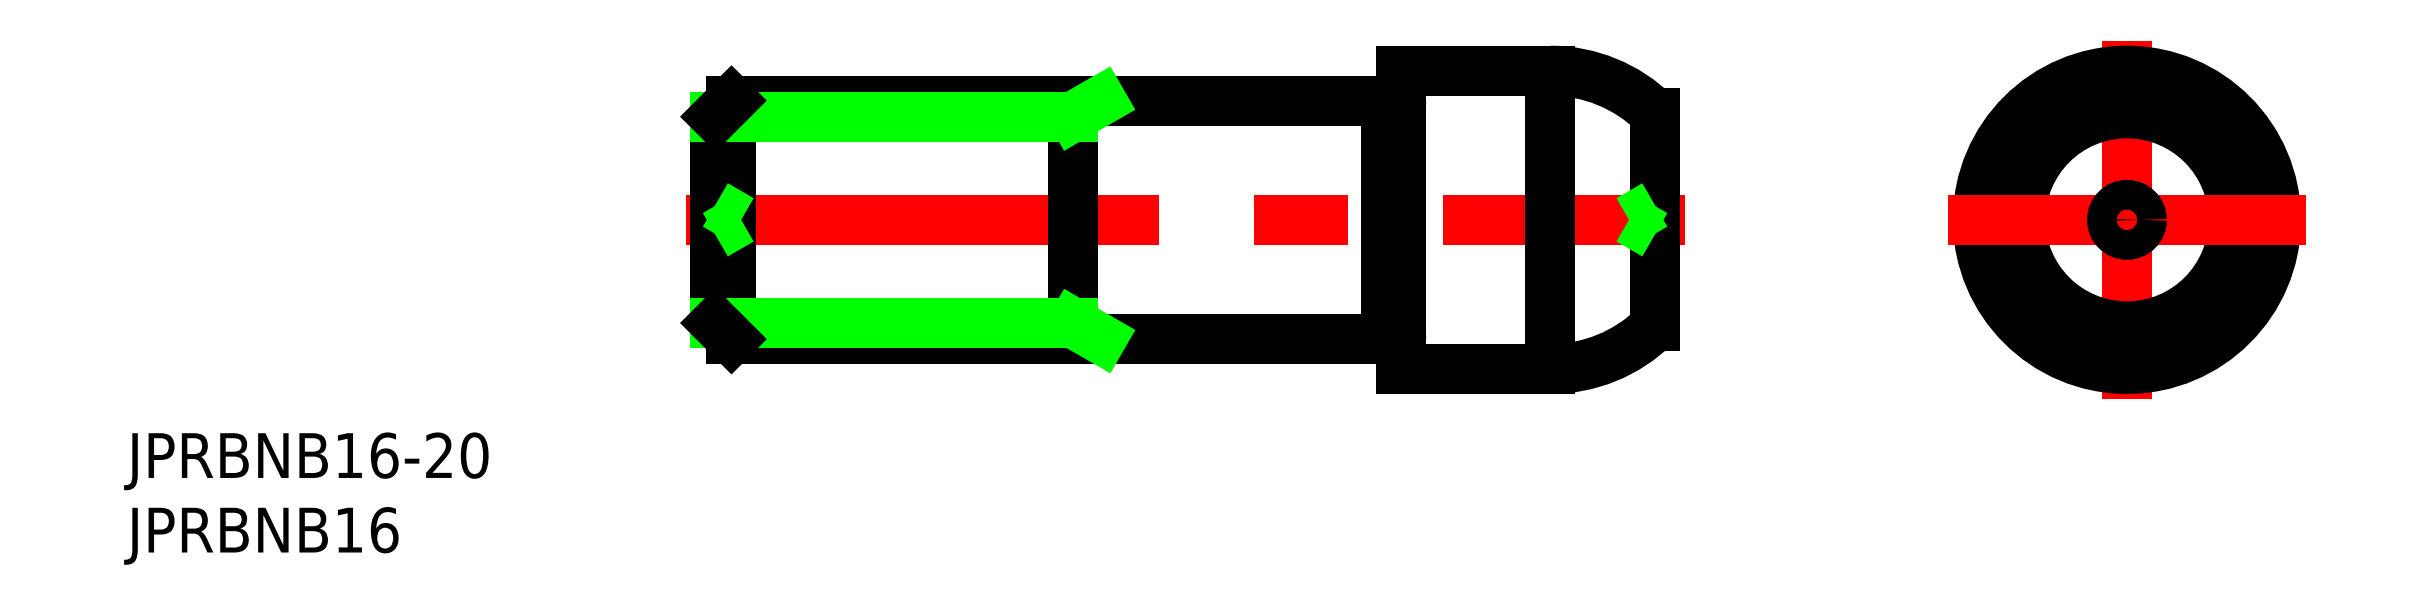
<metadata>
{"format":"dxf","ext":"dxf","renderer":"ezdxf+matplotlib","layout":"modelspace","background":"white","min_lineweight":24,"dpi":150}
</metadata>
<code>
0
SECTION
2
ENTITIES
0
LINE
8
CENTER
10
-2
20
5.68e-14
30
0
11
65
21
5.68e-14
31
0
0
LINE
8
0
10
46
20
-10
30
0
11
56
21
-10
31
0
0
LINE
8
0
10
46
20
10
30
0
11
56
21
10
31
0
0
LINE
8
0
10
1.082
20
-8
30
0
11
45
21
-8
31
0
0
LINE
8
0
10
1.082
20
8
30
0
11
45
21
8
31
0
0
LINE
8
0
10
0
20
6.918
30
0
11
0
21
-6.918
31
0
0
LINE
8
0
10
1.082
20
8
30
0
11
1.082
21
-8
31
0
0
LINE
8
0
10
46
20
10
30
0
11
46
21
-10
31
0
0
LINE
8
0
10
56
20
10
30
0
11
56
21
-10
31
0
0
LINE
8
0
10
63
20
7.141
30
0
11
63
21
-7.141
31
0
0
ARC
8
0
10
56
20
2.84e-14
30
0
40
10
50
45.57
51
90
0
ARC
8
0
10
56
20
7.82e-14
30
0
40
10
50
270
51
314.4
0
CIRCLE
8
0
10
94.66
20
5.68e-14
30
0
40
8
0
LINE
8
CENTER
10
94.66
20
12
30
0
11
94.66
21
-12
31
0
0
CIRCLE
8
0
10
94.66
20
5.68e-14
30
0
40
10
0
CIRCLE
8
0
10
94.66
20
5.68e-14
30
0
40
7.141
0
LINE
8
CENTER
10
82.66
20
5.68e-14
30
0
11
106.7
21
5.68e-14
31
0
0
LINE
8
0
10
24
20
8
30
0
11
24
21
-8
31
0
0
LINE
8
0
10
0
20
-6.917
30
0
11
24
21
-6.917
31
0
0
LINE
8
0
10
0
20
6.918
30
0
11
24
21
6.918
31
0
0
LINE
8
0
10
1.082
20
8
30
0
11
0
21
6.918
31
0
0
LINE
8
0
10
1.082
20
-8
30
0
11
0
21
-6.918
31
0
0
LINE
8
0
10
24
20
6.918
30
0
11
25.87
21
8
31
0
0
LINE
8
0
10
24
20
-6.917
30
0
11
25.87
21
-8
31
0
0
LINE
8
0
10
63
20
1
30
0
11
61.27
21
5.66e-14
31
0
0
LINE
8
0
10
63
20
-1
30
0
11
61.27
21
5.66e-14
31
0
0
LINE
8
0
10
0
20
1
30
0
11
1.732
21
7.08e-14
31
0
0
LINE
8
0
10
0
20
-1
30
0
11
1.732
21
7.08e-14
31
0
0
CIRCLE
8
0
10
94.66
20
5.68e-14
30
0
40
1
0
LINE
8
0
10
45
20
8
30
0
11
45
21
-8
31
0
0
LINE
8
0
10
45.2
20
7.8
30
0
11
45.8
21
7.8
31
0
0
LINE
8
0
10
45.2
20
-7.8
30
0
11
45.8
21
-7.8
31
0
0
ARC
8
0
10
45.2
20
8
30
0
40
0.2
50
180
51
270
0
ARC
8
0
10
45.8
20
8
30
0
40
0.2
50
270
51
0
0
ARC
8
0
10
45.2
20
-8
30
0
40
0.2
50
90
51
180
0
ARC
8
0
10
45.8
20
-8
30
0
40
0.2
50
0
51
90
0
TEXT
8
0
10
-39.46
20
-17.31
30
0
40
3
1
JPRBNB16-20
0
TEXT
8
0
10
-39.46
20
-22.31
30
0
40
3
1
JPRBNB16
0
ENDSEC
0
EOF

</code>
